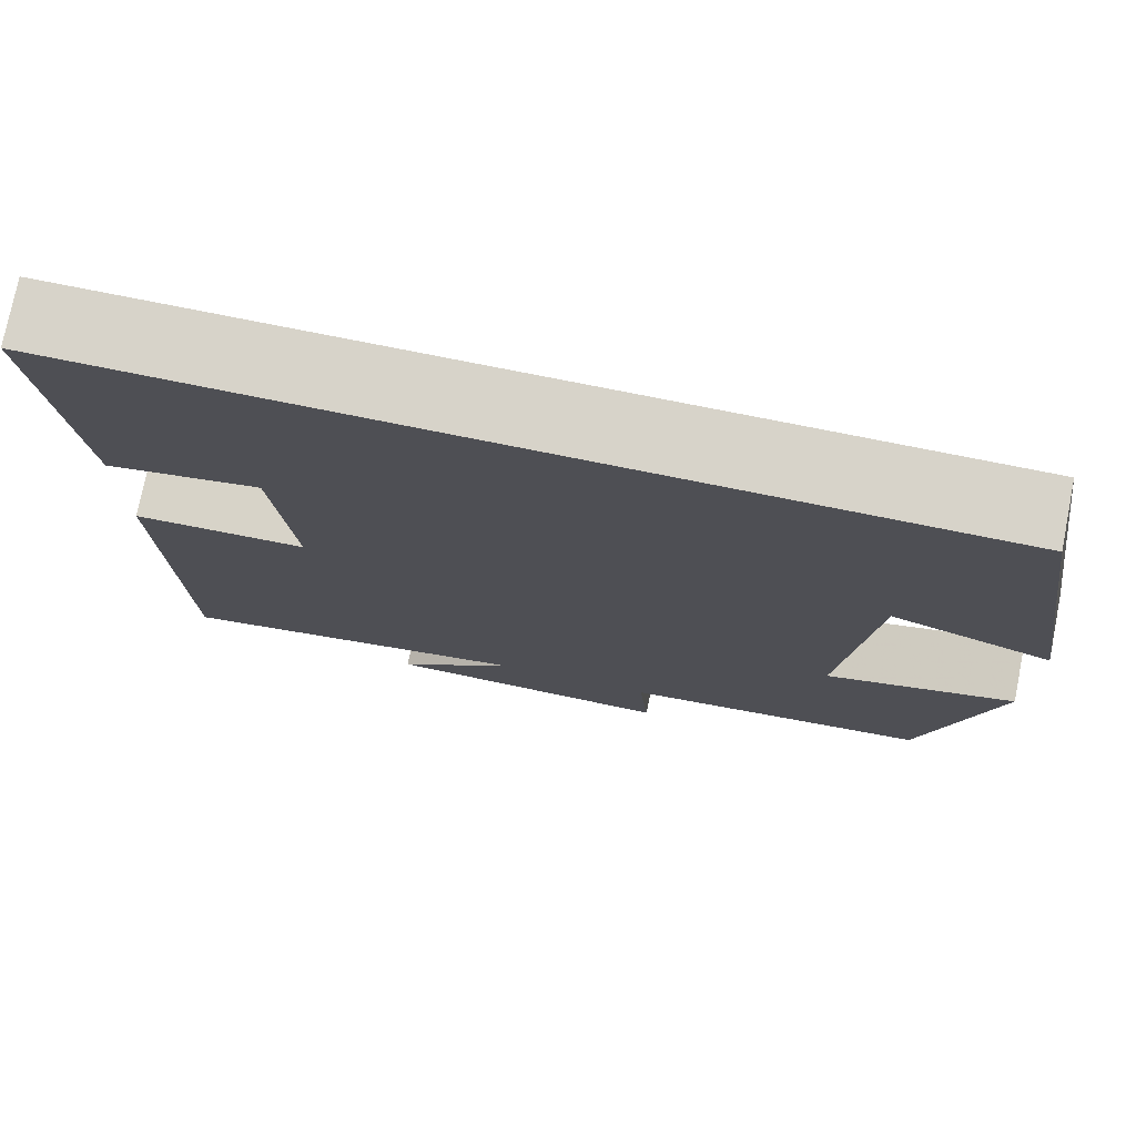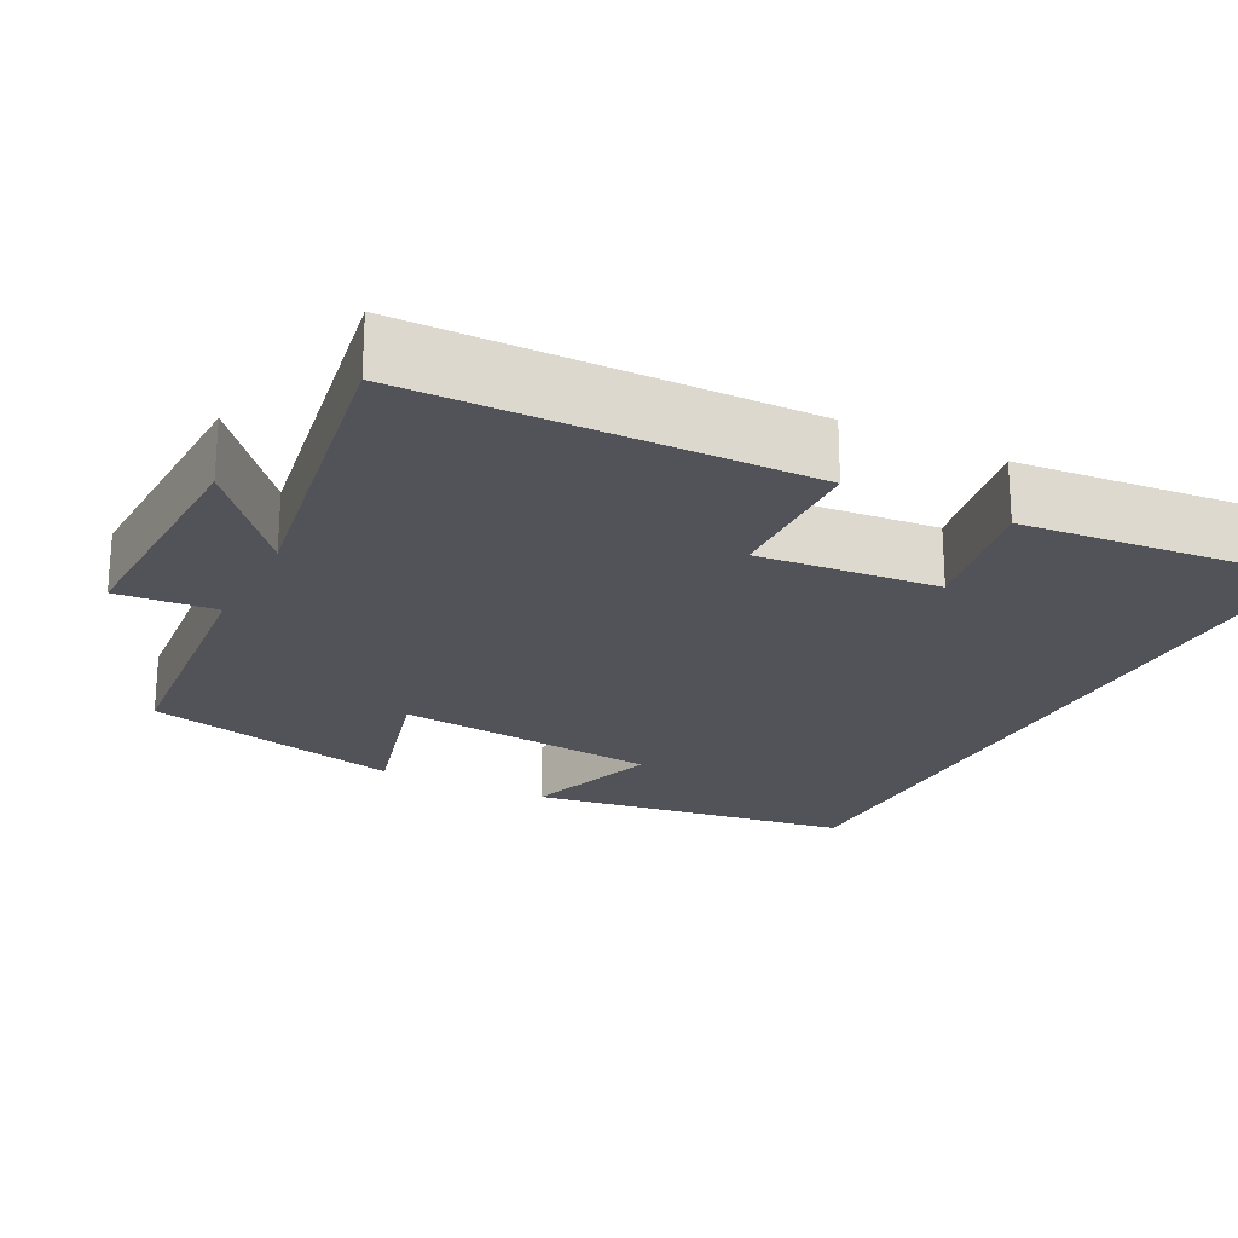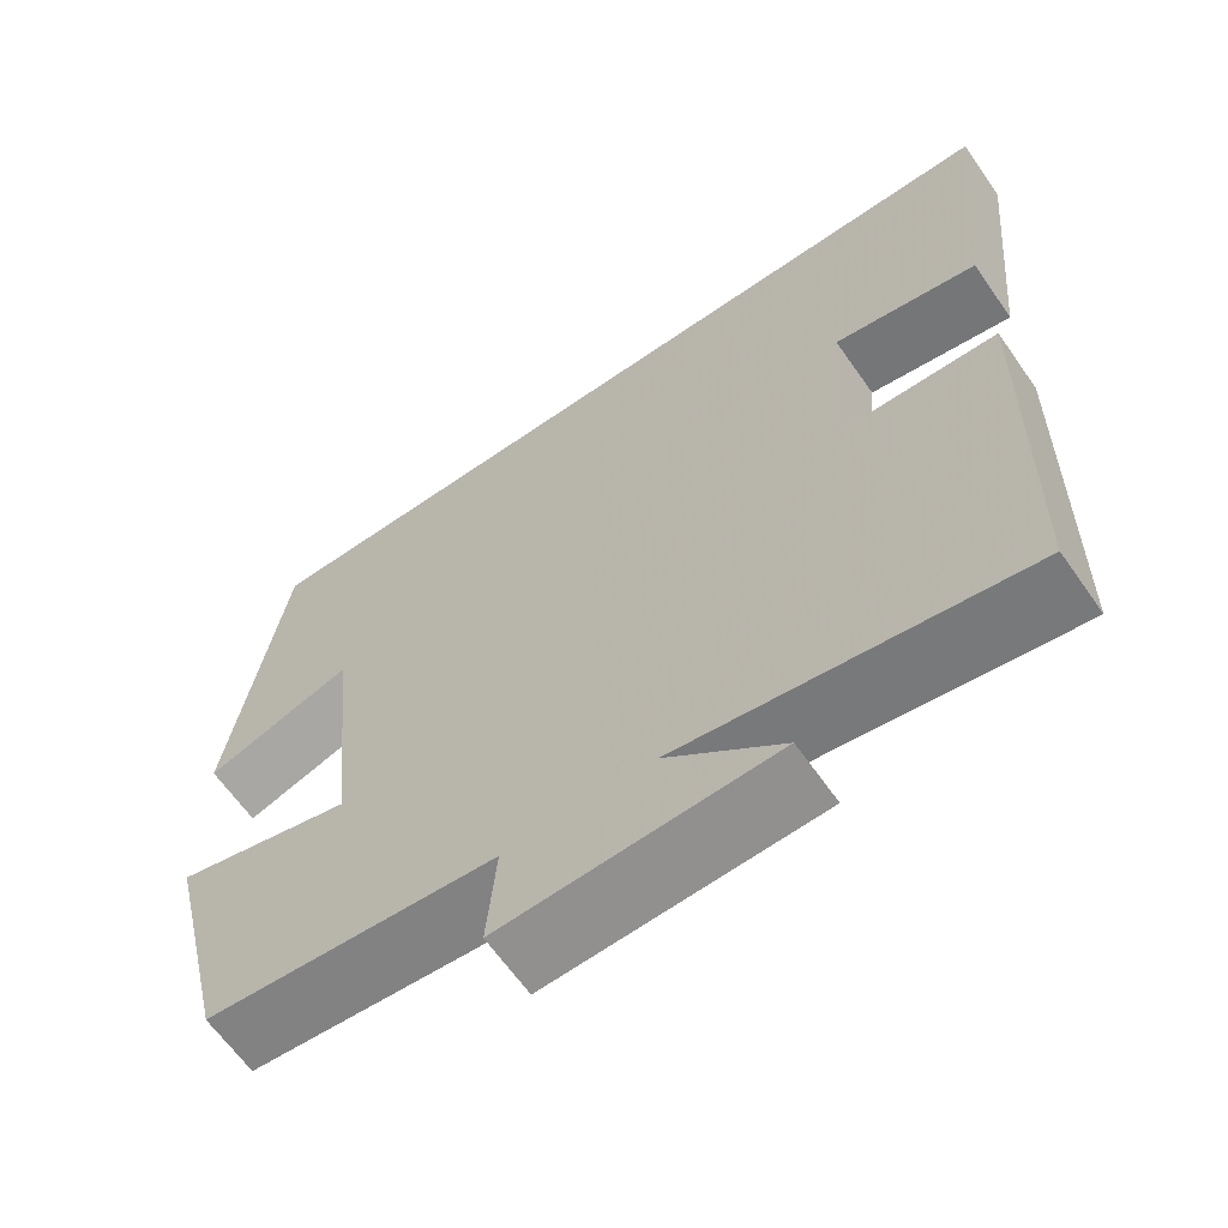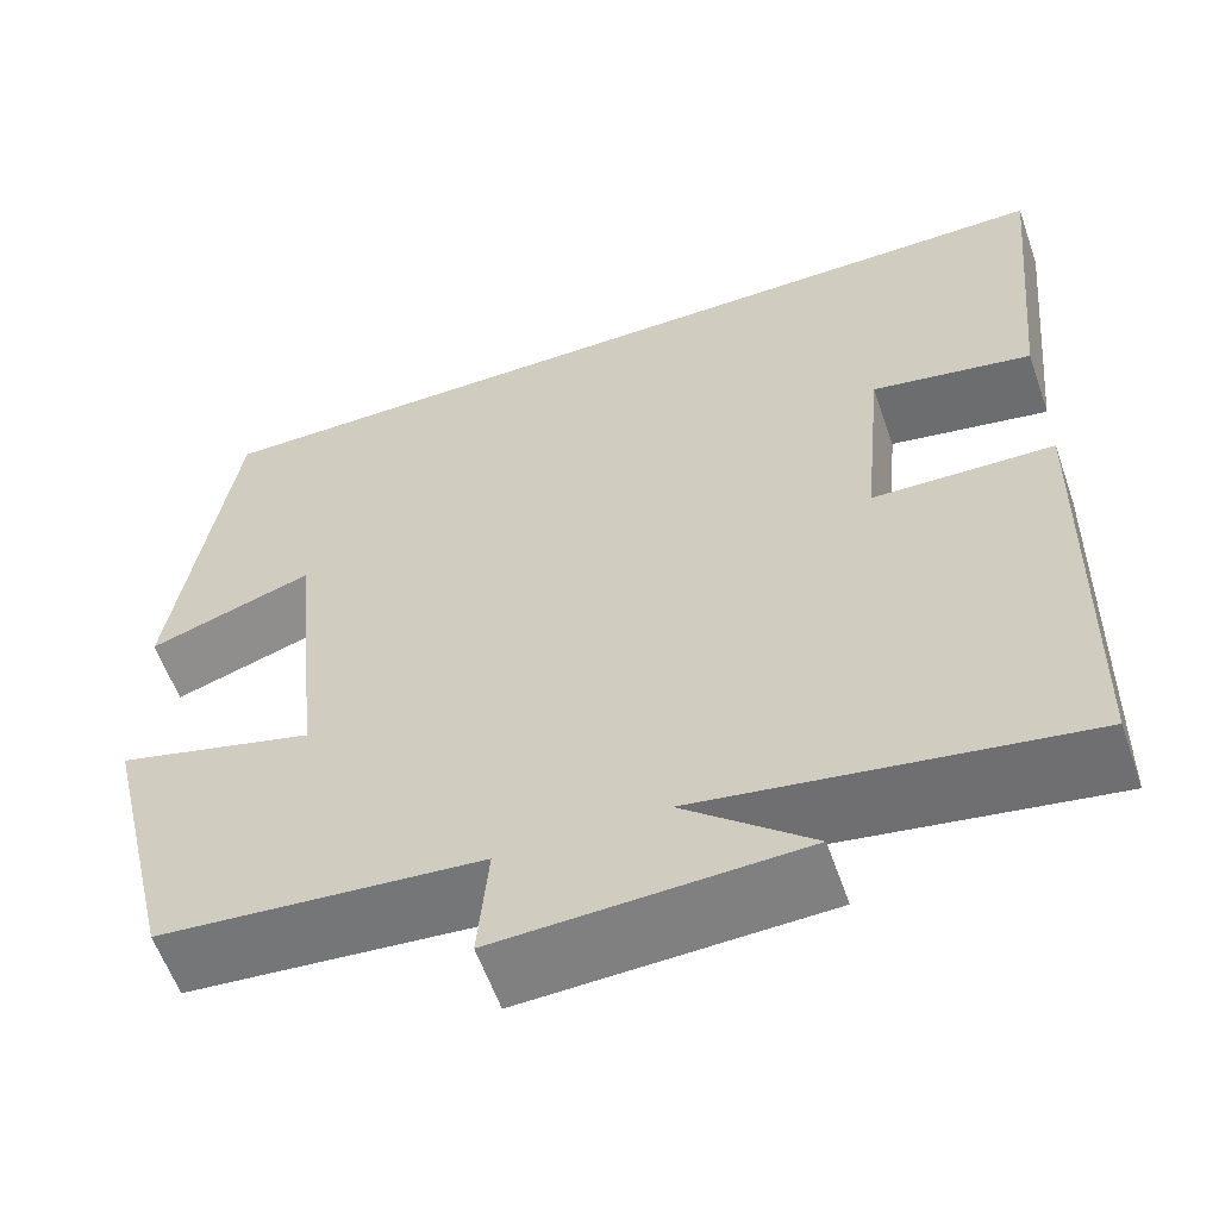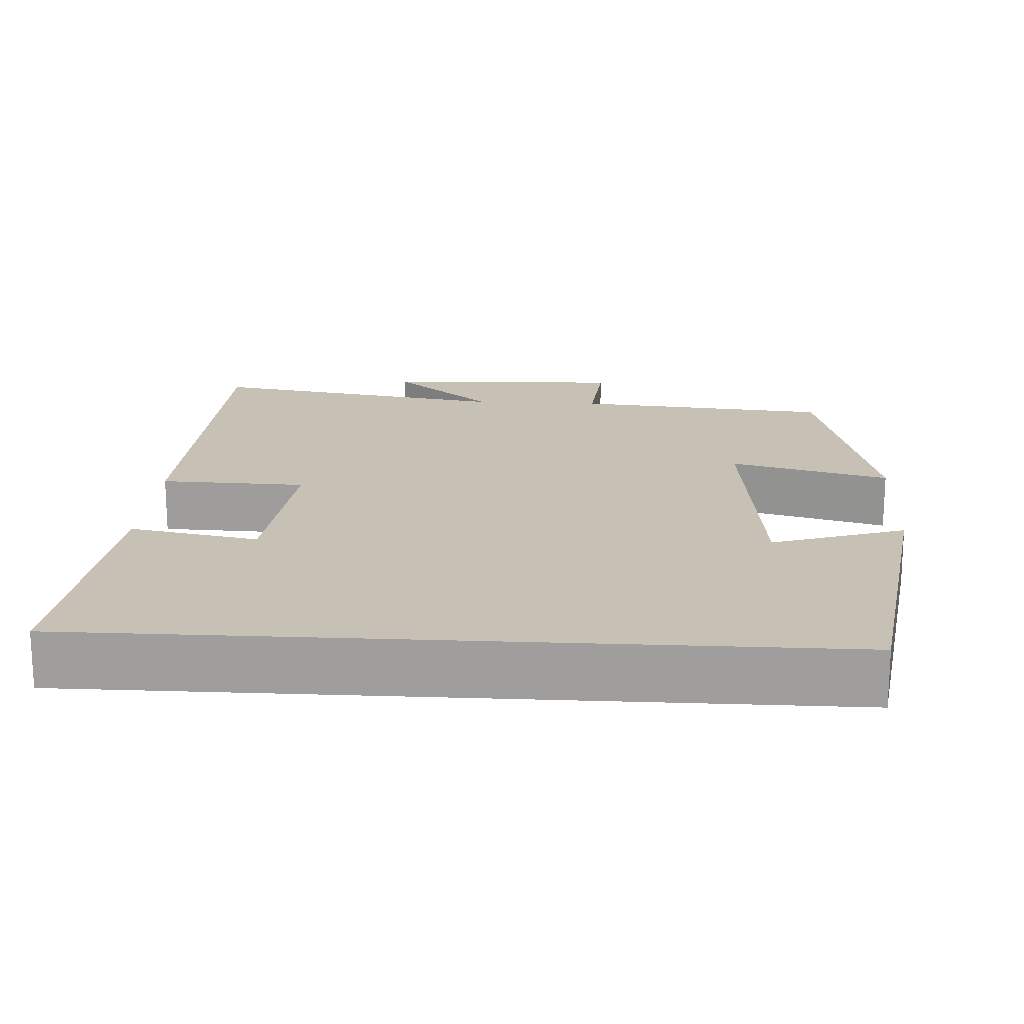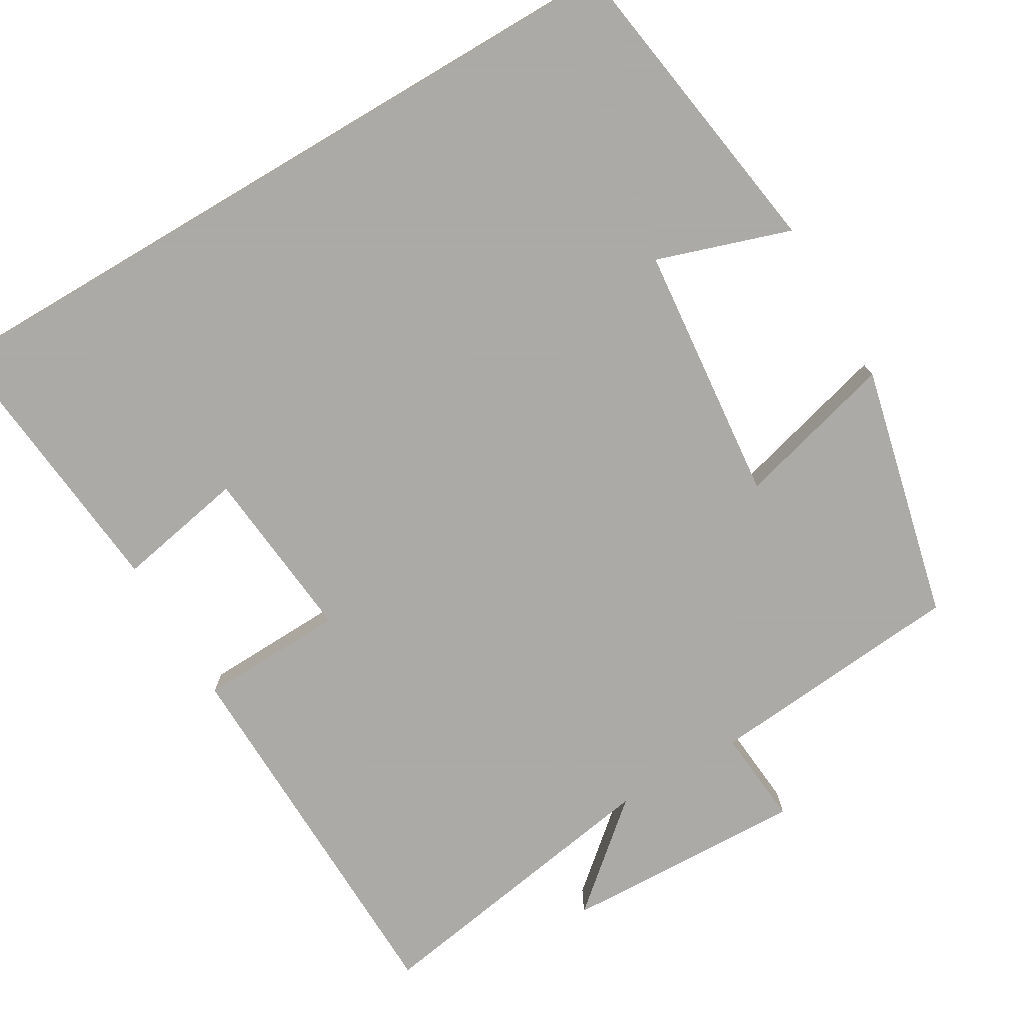
<metadata>
{"format":"obj","ext":"obj","renderer":"f3d","projection":"perspective","resolution":1024,"background":"white","views":[{"elev":76.2,"azim":11.3,"up":"+Z"},{"elev":-22.6,"azim":-117.1,"up":"+Y"},{"elev":-64.3,"azim":-145.0,"up":"+Z"},{"elev":-59.1,"azim":-160.8,"up":"+Z"},{"elev":18.5,"azim":3.3,"up":"+Y"},{"elev":-75.7,"azim":30.6,"up":"+Y"}]}
</metadata>
<code>
v -0.489 0.07 -0.566
v -0.5 0.07 -0.066
v -0.309 0.07 -0.06
v -0.331 0.07 0.17
v -0.5 0.07 0.138
v -0.535 0.07 0.5
v 0.438 0.07 0.5
v 0.5 0.07 0.086
v 0.326 0.07 0.144
v 0.292 0.07 -0.194
v 0.5 0.07 -0.138
v 0.421 0.07 -0.47
v 0.083 0.07 -0.5
v 0.094 0.07 -0.627
v -0.224 0.07 -0.615
v -0.089 0.07 -0.5
v -0.489 0 -0.566
v -0.5 0 -0.066
v -0.309 0 -0.06
v -0.331 0 0.17
v -0.5 0 0.138
v -0.535 0 0.5
v 0.438 0 0.5
v 0.5 0 0.086
v 0.326 0 0.144
v 0.292 0 -0.194
v 0.5 0 -0.138
v 0.421 0 -0.47
v 0.083 0 -0.5
v 0.094 0 -0.627
v -0.224 0 -0.615
v -0.089 0 -0.5
f 13 14 15 16
f 11 12 13 16
f 10 11 16 1
f 9 10 1
f 6 7 8 9
f 4 5 6
f 4 6 9
f 3 4 9
f 1 2 3
f 1 3 9
f 32 31 30 29
f 32 29 28 27
f 17 32 27 26
f 17 26 25
f 25 24 23 22
f 22 21 20
f 25 22 20
f 25 20 19
f 19 18 17
f 25 19 17
f 1 17 18 2
f 2 18 19 3
f 3 19 20 4
f 4 20 21 5
f 5 21 22 6
f 6 22 23 7
f 7 23 24 8
f 8 24 25 9
f 9 25 26 10
f 10 26 27 11
f 11 27 28 12
f 12 28 29 13
f 13 29 30 14
f 14 30 31 15
f 15 31 32 16
f 16 32 17 1

</code>
